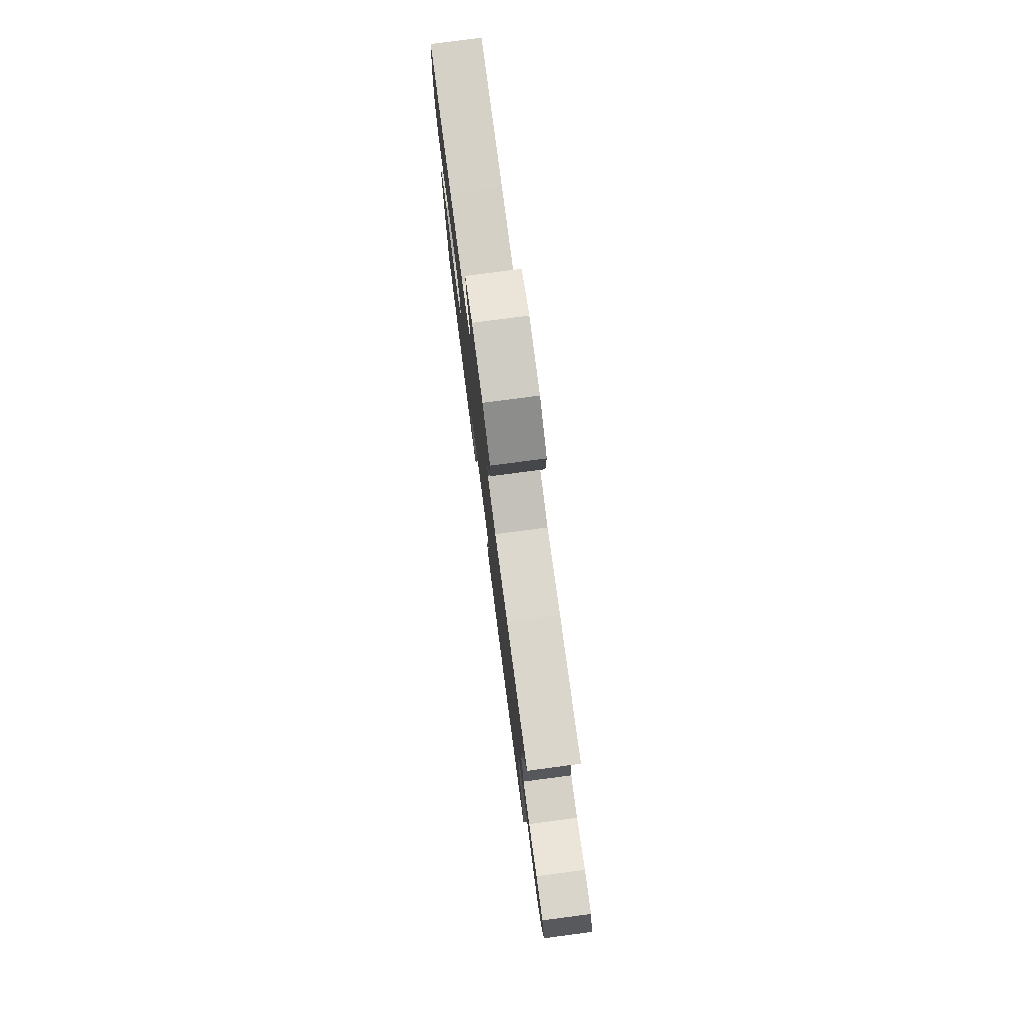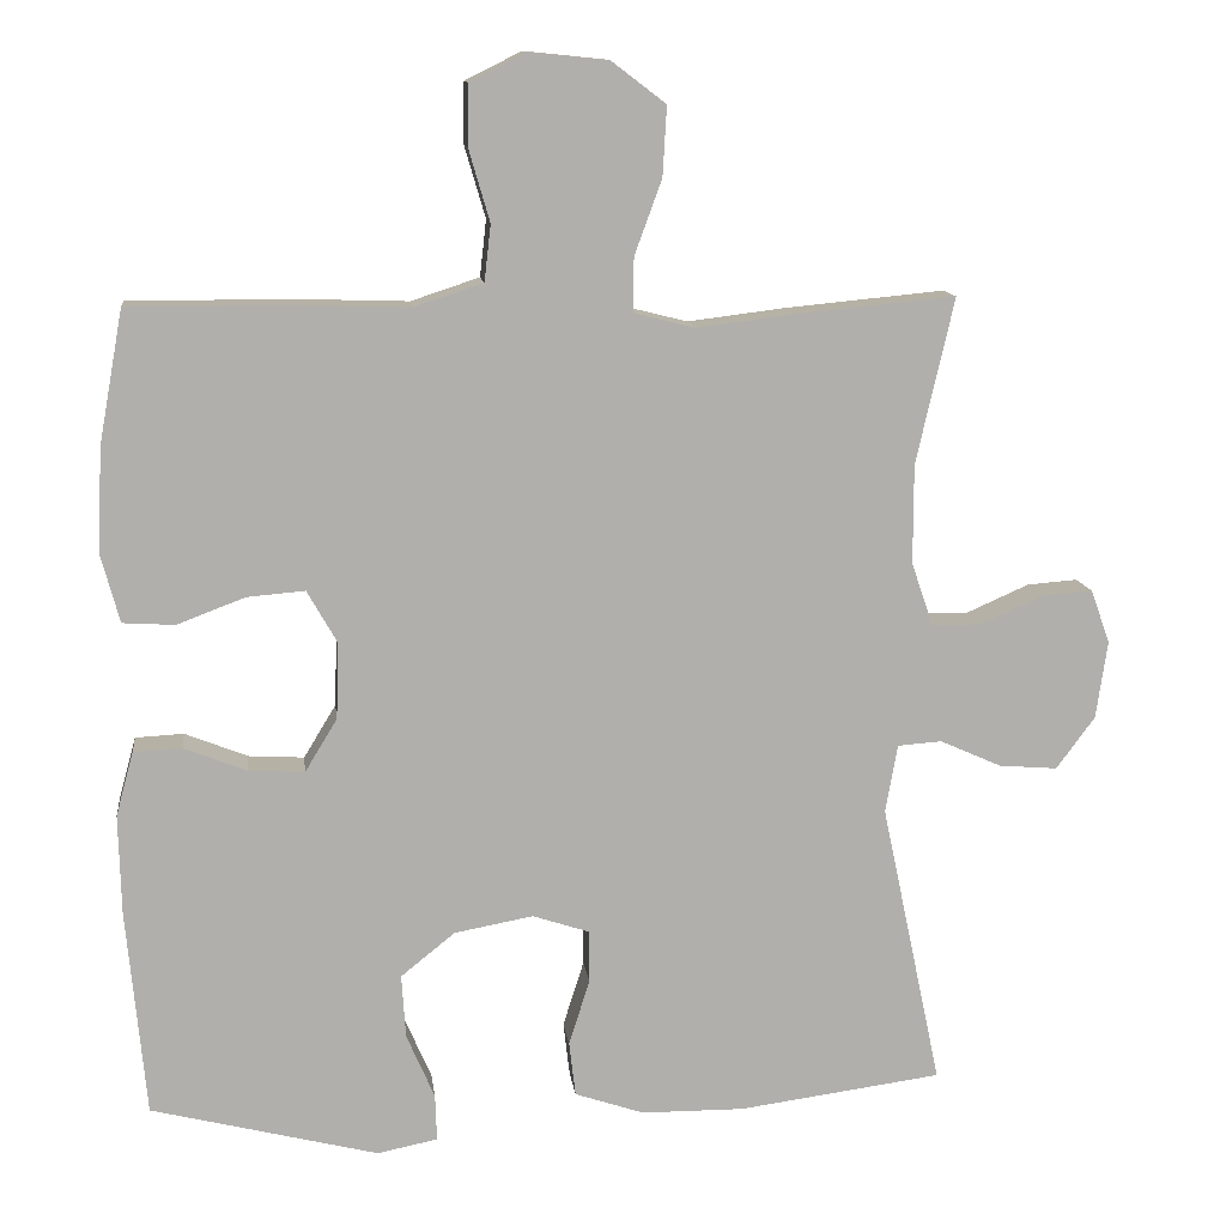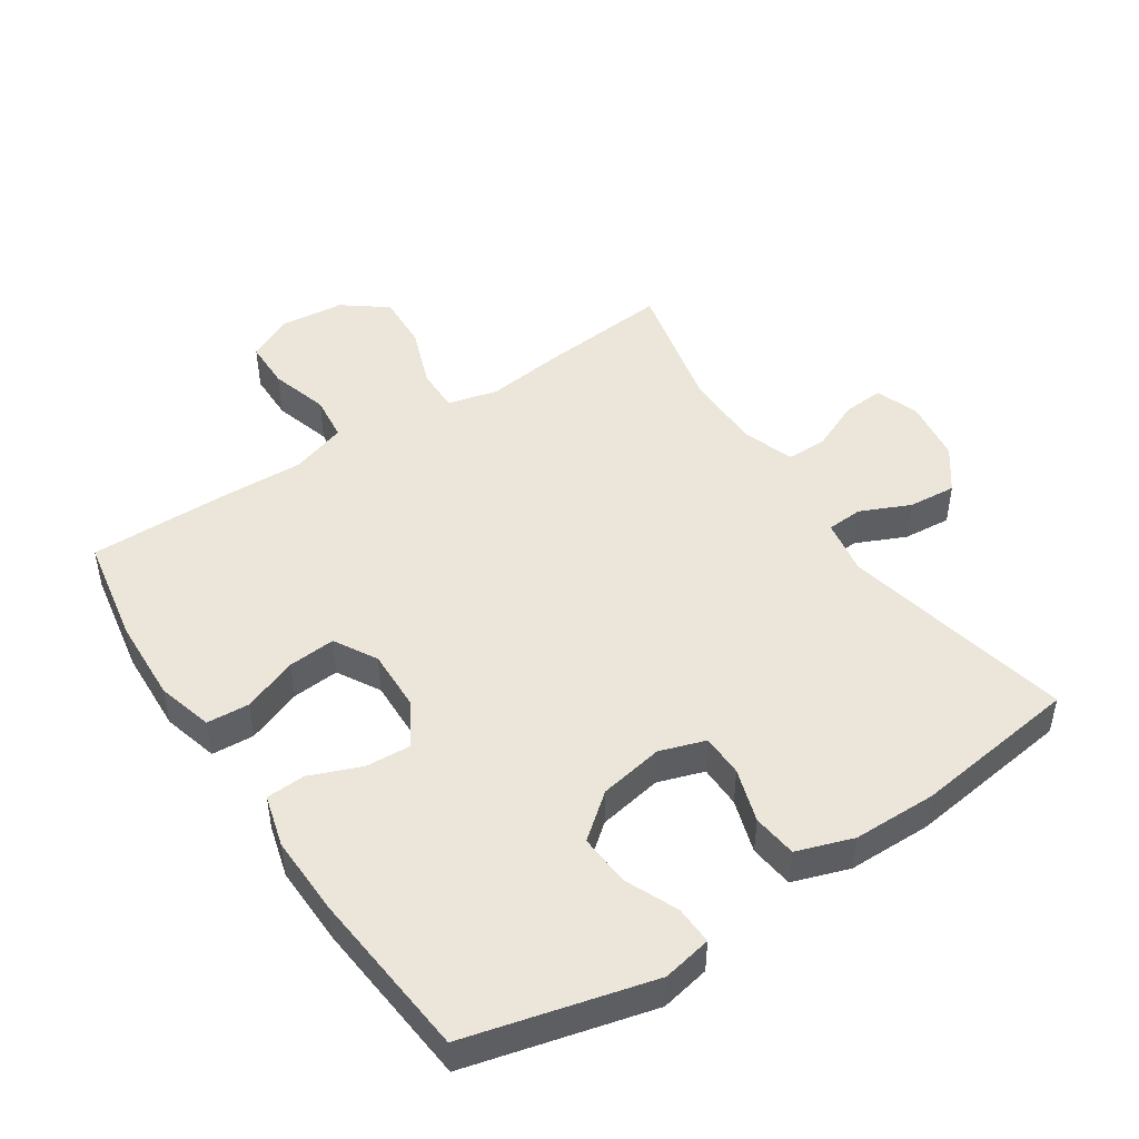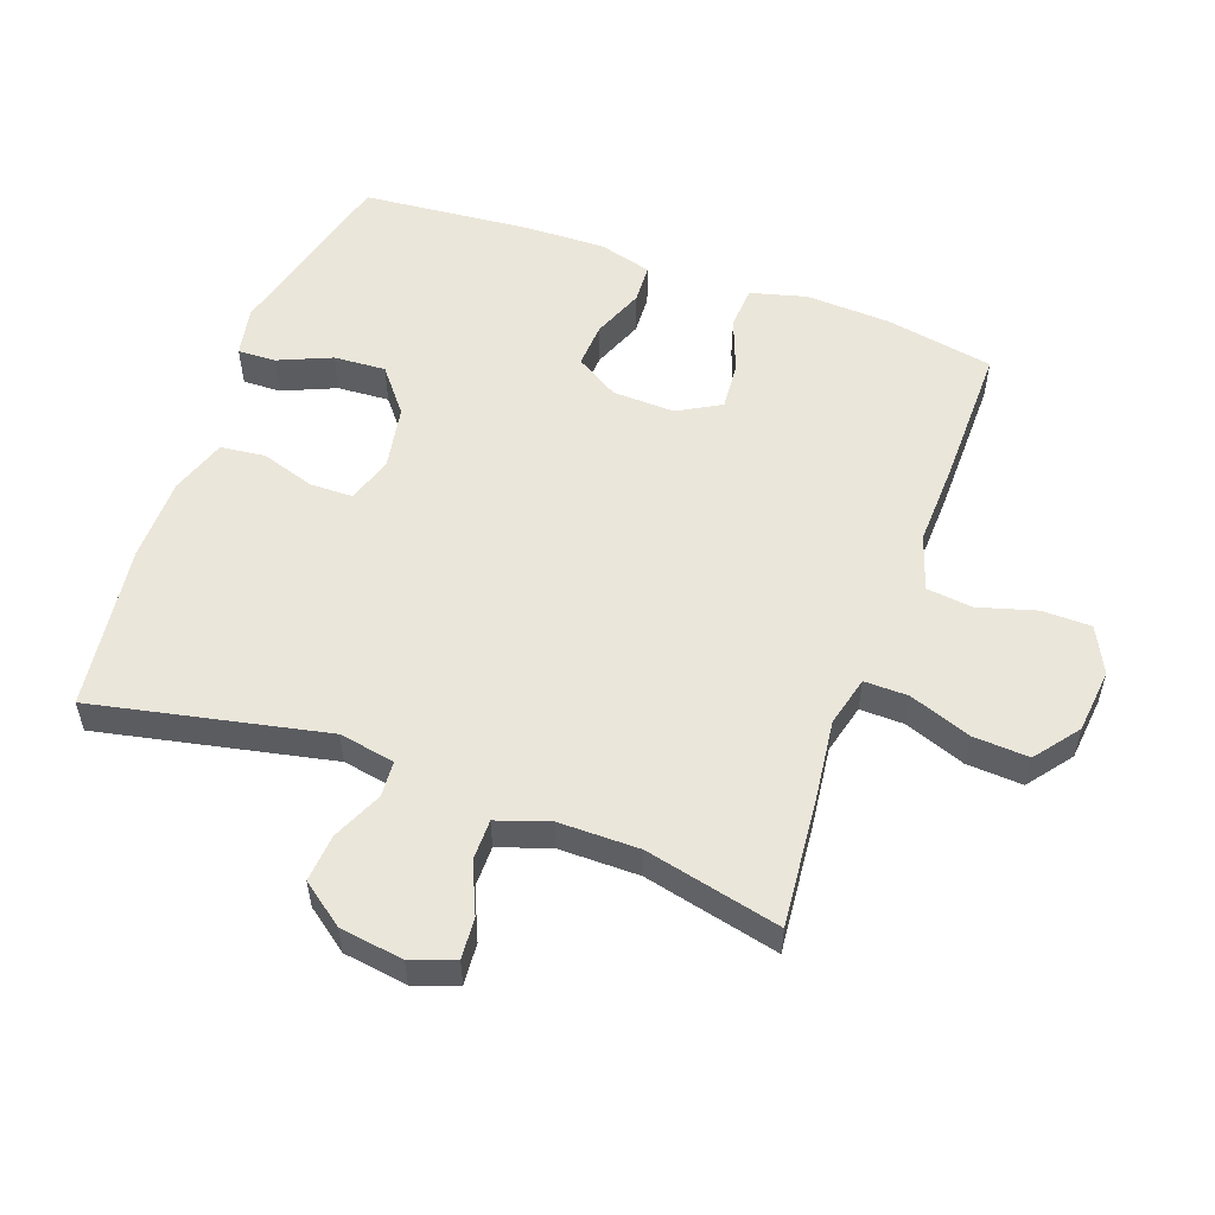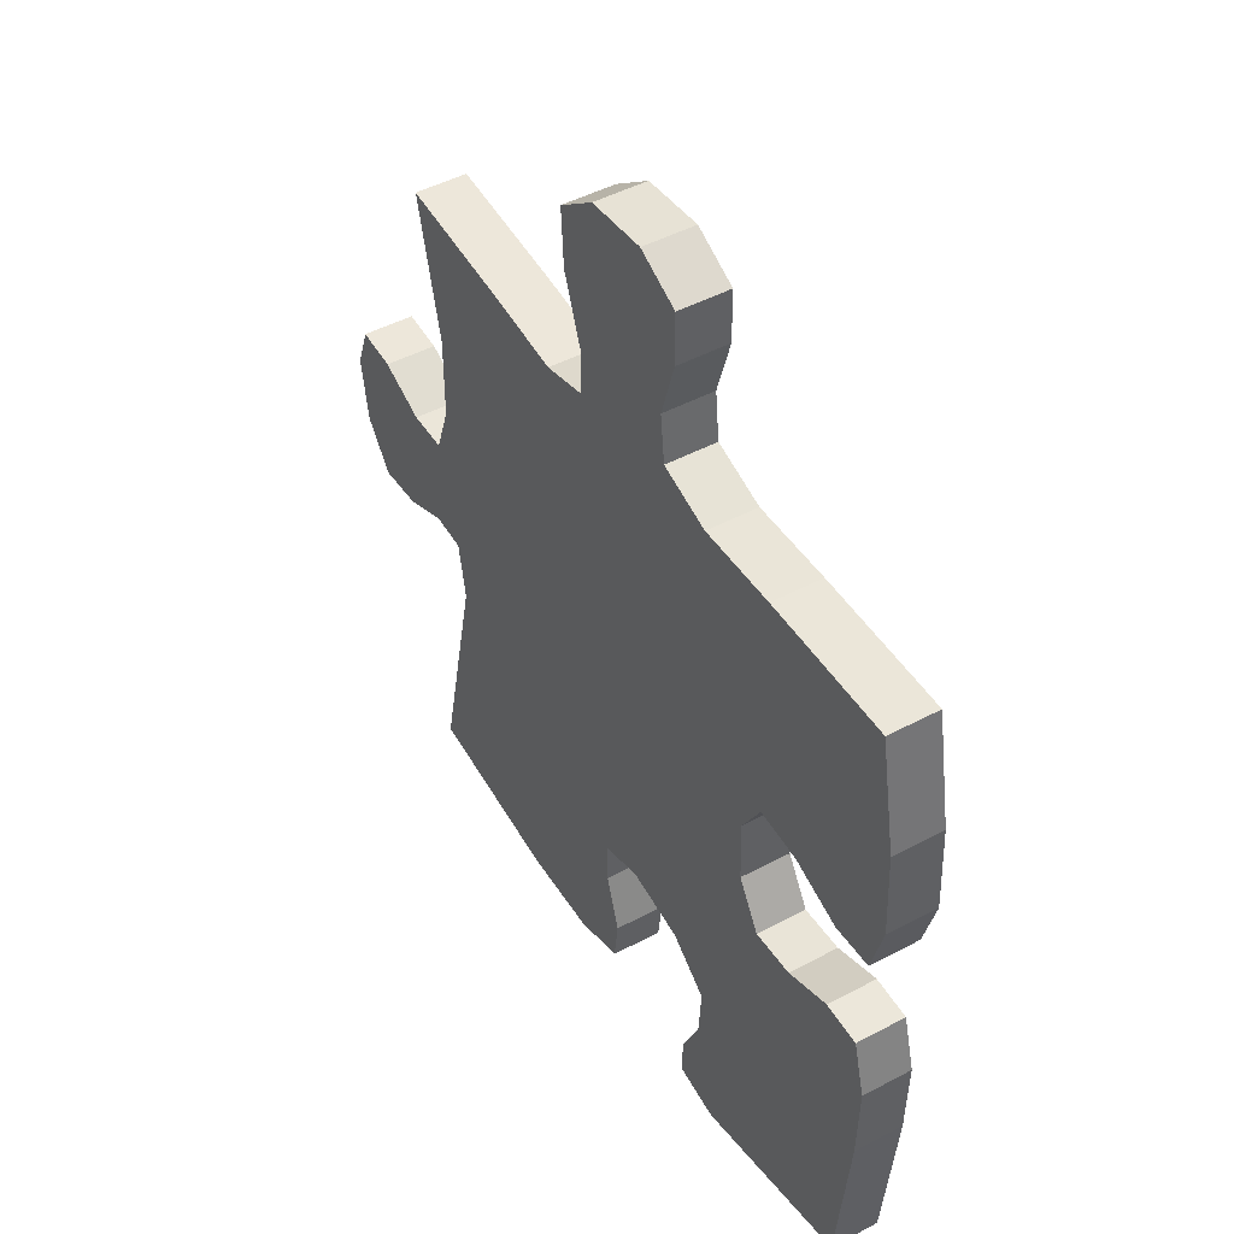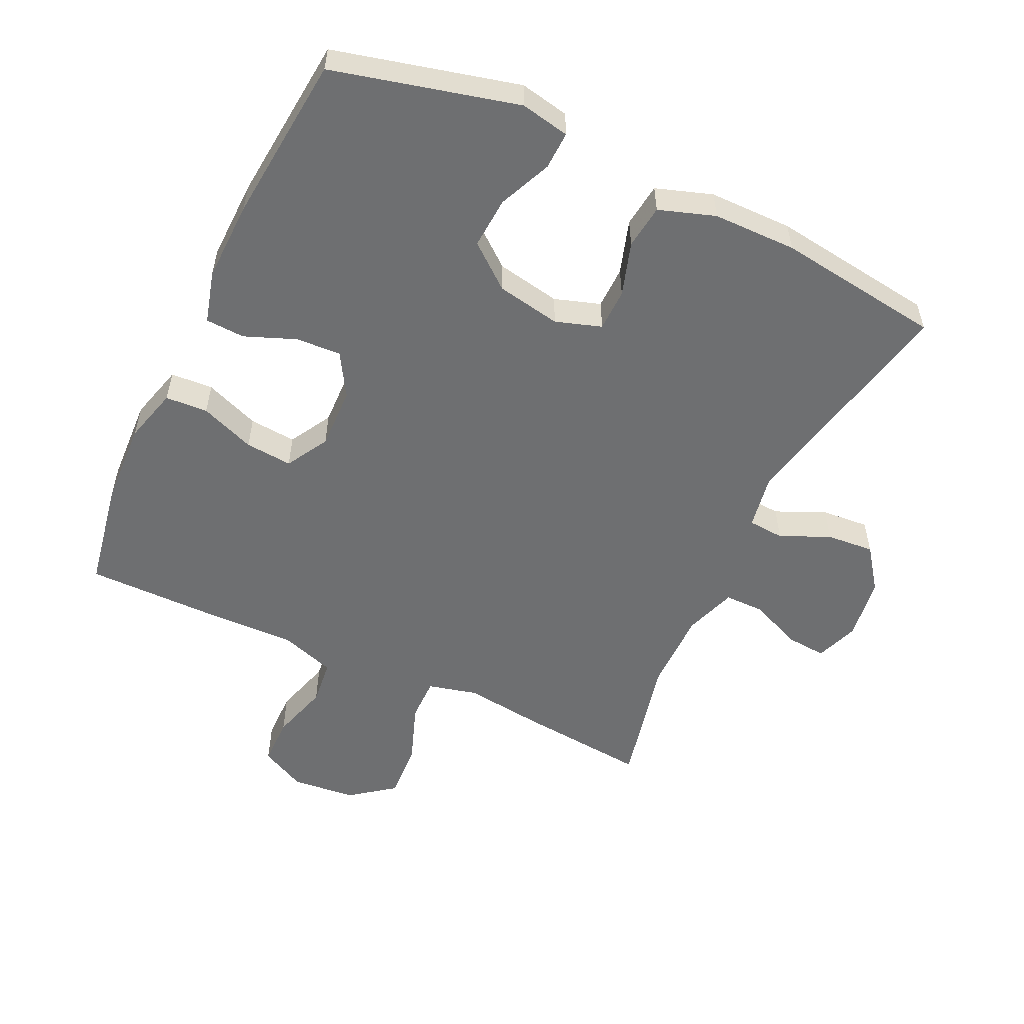
<metadata>
{"format":"obj","ext":"obj","renderer":"f3d","projection":"perspective","resolution":1024,"background":"white","views":[{"elev":78.9,"azim":-97.5,"up":"+Z"},{"elev":12.1,"azim":173.1,"up":"+Z"},{"elev":47.4,"azim":146.5,"up":"+Y"},{"elev":54.7,"azim":-70.0,"up":"+Y"},{"elev":47.5,"azim":59.1,"up":"+Z"},{"elev":-54.5,"azim":154.7,"up":"+Y"}]}
</metadata>
<code>
v 0.5 0.07 -0.5
v 0.218 0.07 -0.571
v 0.143 0.07 -0.556
v 0.145 0.07 -0.498
v 0.18 0.07 -0.417
v 0.185 0.07 -0.338
v 0.118 0.07 -0.284
v 0.02 0.07 -0.266
v -0.05 0.07 -0.289
v -0.051 0.07 -0.354
v -0.025 0.07 -0.436
v -0.033 0.07 -0.504
v -0.119 0.07 -0.533
v -0.247 0.07 -0.534
v -0.5 0.07 -0.5
v -0.425 0.07 -0.146
v -0.44 0.07 -0.061
v -0.495 0.07 -0.057
v -0.571 0.07 -0.091
v -0.644 0.07 -0.097
v -0.692 0.07 -0.032
v -0.706 0.07 0.065
v -0.682 0.07 0.131
v -0.619 0.07 0.126
v -0.542 0.07 0.092
v -0.48 0.07 0.092
v -0.453 0.07 0.171
v -0.453 0.07 0.294
v -0.5 0.07 0.5
v -0.302 0.07 0.481
v -0.181 0.07 0.466
v -0.105 0.07 0.485
v -0.106 0.07 0.552
v -0.14 0.07 0.645
v -0.145 0.07 0.731
v -0.078 0.07 0.782
v 0.02 0.07 0.792
v 0.09 0.07 0.757
v 0.091 0.07 0.682
v 0.065 0.07 0.593
v 0.073 0.07 0.523
v 0.158 0.07 0.495
v 0.285 0.07 0.499
v 0.5 0.07 0.5
v 0.53 0.07 0.335
v 0.536 0.07 0.206
v 0.513 0.07 0.121
v 0.448 0.07 0.117
v 0.364 0.07 0.149
v 0.292 0.07 0.155
v 0.255 0.07 0.09
v 0.258 0.07 -0.005
v 0.298 0.07 -0.071
v 0.367 0.07 -0.067
v 0.445 0.07 -0.036
v 0.505 0.07 -0.039
v 0.527 0.07 -0.119
v 0.524 0.07 -0.242
v 0.5 0 -0.5
v 0.218 0 -0.571
v 0.143 0 -0.556
v 0.145 0 -0.498
v 0.18 0 -0.417
v 0.185 0 -0.338
v 0.118 0 -0.284
v 0.02 0 -0.266
v -0.05 0 -0.289
v -0.051 0 -0.354
v -0.025 0 -0.436
v -0.033 0 -0.504
v -0.119 0 -0.533
v -0.247 0 -0.534
v -0.5 0 -0.5
v -0.425 0 -0.146
v -0.44 0 -0.061
v -0.495 0 -0.057
v -0.571 0 -0.091
v -0.644 0 -0.097
v -0.692 0 -0.032
v -0.706 0 0.065
v -0.682 0 0.131
v -0.619 0 0.126
v -0.542 0 0.092
v -0.48 0 0.092
v -0.453 0 0.171
v -0.453 0 0.294
v -0.5 0 0.5
v -0.302 0 0.481
v -0.181 0 0.466
v -0.105 0 0.485
v -0.106 0 0.552
v -0.14 0 0.645
v -0.145 0 0.731
v -0.078 0 0.782
v 0.02 0 0.792
v 0.09 0 0.757
v 0.091 0 0.682
v 0.065 0 0.593
v 0.073 0 0.523
v 0.158 0 0.495
v 0.285 0 0.499
v 0.5 0 0.5
v 0.53 0 0.335
v 0.536 0 0.206
v 0.513 0 0.121
v 0.448 0 0.117
v 0.364 0 0.149
v 0.292 0 0.155
v 0.255 0 0.09
v 0.258 0 -0.005
v 0.298 0 -0.071
v 0.367 0 -0.067
v 0.445 0 -0.036
v 0.505 0 -0.039
v 0.527 0 -0.119
v 0.524 0 -0.242
f 3 4 5
f 2 3 5
f 1 2 5
f 58 1 5
f 57 58 5
f 56 57 5
f 55 56 5
f 54 55 5
f 53 54 5 6
f 52 53 6 7
f 51 52 7 8
f 50 51 8 9
f 47 48 49
f 46 47 49
f 45 46 49
f 44 45 49
f 43 44 49
f 42 43 49
f 41 42 49 50
f 38 39 40
f 37 38 40
f 36 37 40
f 35 36 40
f 34 35 40
f 33 34 40
f 32 33 40 41
f 41 50 9
f 32 41 9
f 31 32 9
f 31 9 10
f 30 31 10
f 29 30 10
f 28 29 10
f 23 24 25
f 22 23 25
f 21 22 25
f 20 21 25
f 19 20 25
f 18 19 25
f 17 18 25 26
f 14 15 16
f 13 14 16
f 12 13 16
f 11 12 16
f 10 11 16
f 10 16 17
f 28 10 17
f 27 28 17
f 17 26 27
f 63 62 61
f 63 61 60
f 63 60 59
f 63 59 116
f 63 116 115
f 63 115 114
f 63 114 113
f 63 113 112
f 64 63 112 111
f 65 64 111 110
f 66 65 110 109
f 67 66 109 108
f 107 106 105
f 107 105 104
f 107 104 103
f 107 103 102
f 107 102 101
f 107 101 100
f 108 107 100 99
f 98 97 96
f 98 96 95
f 98 95 94
f 98 94 93
f 98 93 92
f 98 92 91
f 99 98 91 90
f 67 108 99
f 67 99 90
f 67 90 89
f 68 67 89
f 68 89 88
f 68 88 87
f 68 87 86
f 83 82 81
f 83 81 80
f 83 80 79
f 83 79 78
f 83 78 77
f 83 77 76
f 84 83 76 75
f 74 73 72
f 74 72 71
f 74 71 70
f 74 70 69
f 74 69 68
f 75 74 68
f 75 68 86
f 75 86 85
f 85 84 75
f 1 59 60 2
f 2 60 61 3
f 3 61 62 4
f 4 62 63 5
f 5 63 64 6
f 6 64 65 7
f 7 65 66 8
f 8 66 67 9
f 9 67 68 10
f 10 68 69 11
f 11 69 70 12
f 12 70 71 13
f 13 71 72 14
f 14 72 73 15
f 15 73 74 16
f 16 74 75 17
f 17 75 76 18
f 18 76 77 19
f 19 77 78 20
f 20 78 79 21
f 21 79 80 22
f 22 80 81 23
f 23 81 82 24
f 24 82 83 25
f 25 83 84 26
f 26 84 85 27
f 27 85 86 28
f 28 86 87 29
f 29 87 88 30
f 30 88 89 31
f 31 89 90 32
f 32 90 91 33
f 33 91 92 34
f 34 92 93 35
f 35 93 94 36
f 36 94 95 37
f 37 95 96 38
f 38 96 97 39
f 39 97 98 40
f 40 98 99 41
f 41 99 100 42
f 42 100 101 43
f 43 101 102 44
f 44 102 103 45
f 45 103 104 46
f 46 104 105 47
f 47 105 106 48
f 48 106 107 49
f 49 107 108 50
f 50 108 109 51
f 51 109 110 52
f 52 110 111 53
f 53 111 112 54
f 54 112 113 55
f 55 113 114 56
f 56 114 115 57
f 57 115 116 58
f 58 116 59 1

</code>
